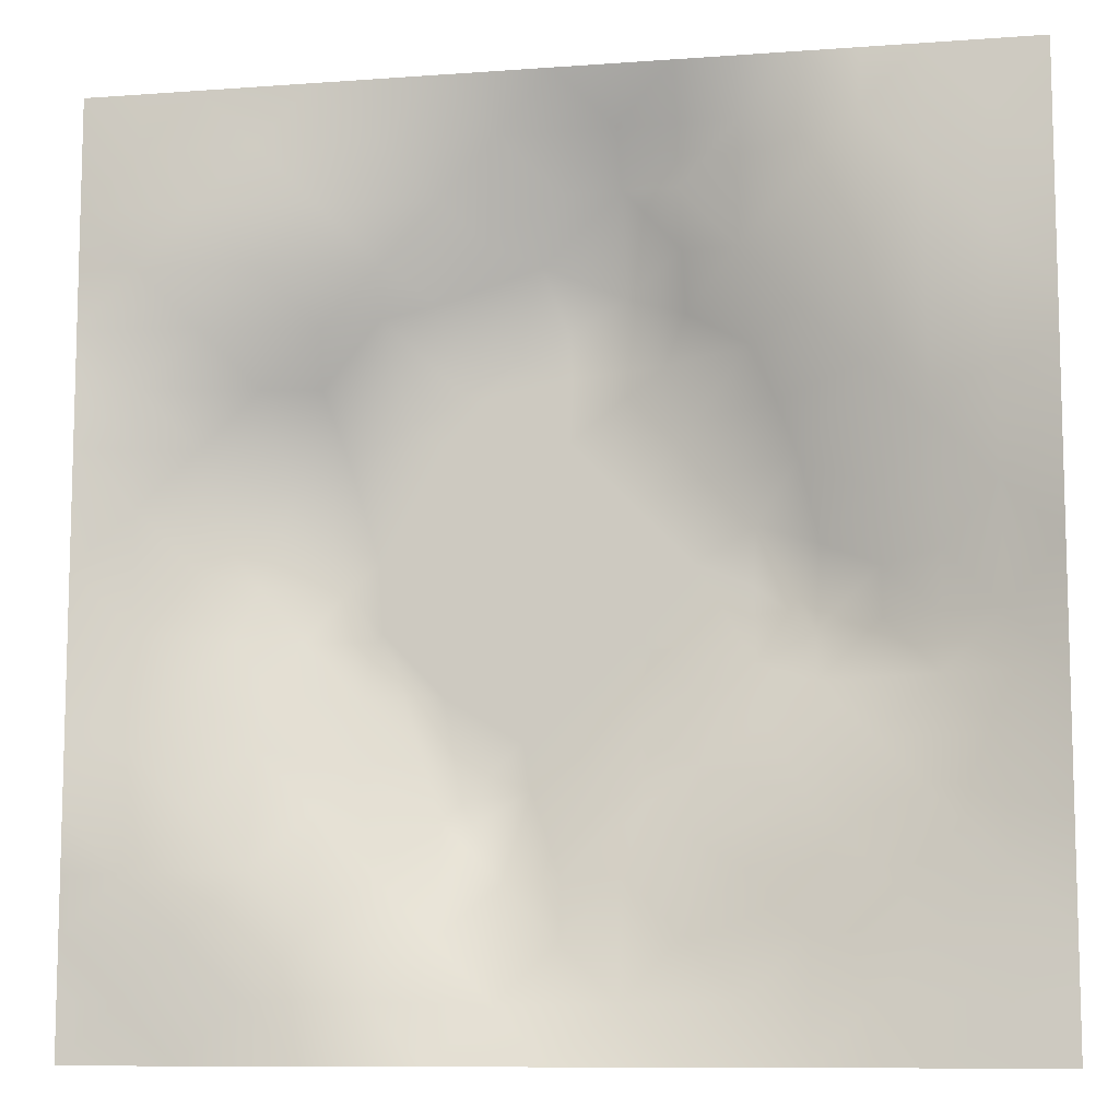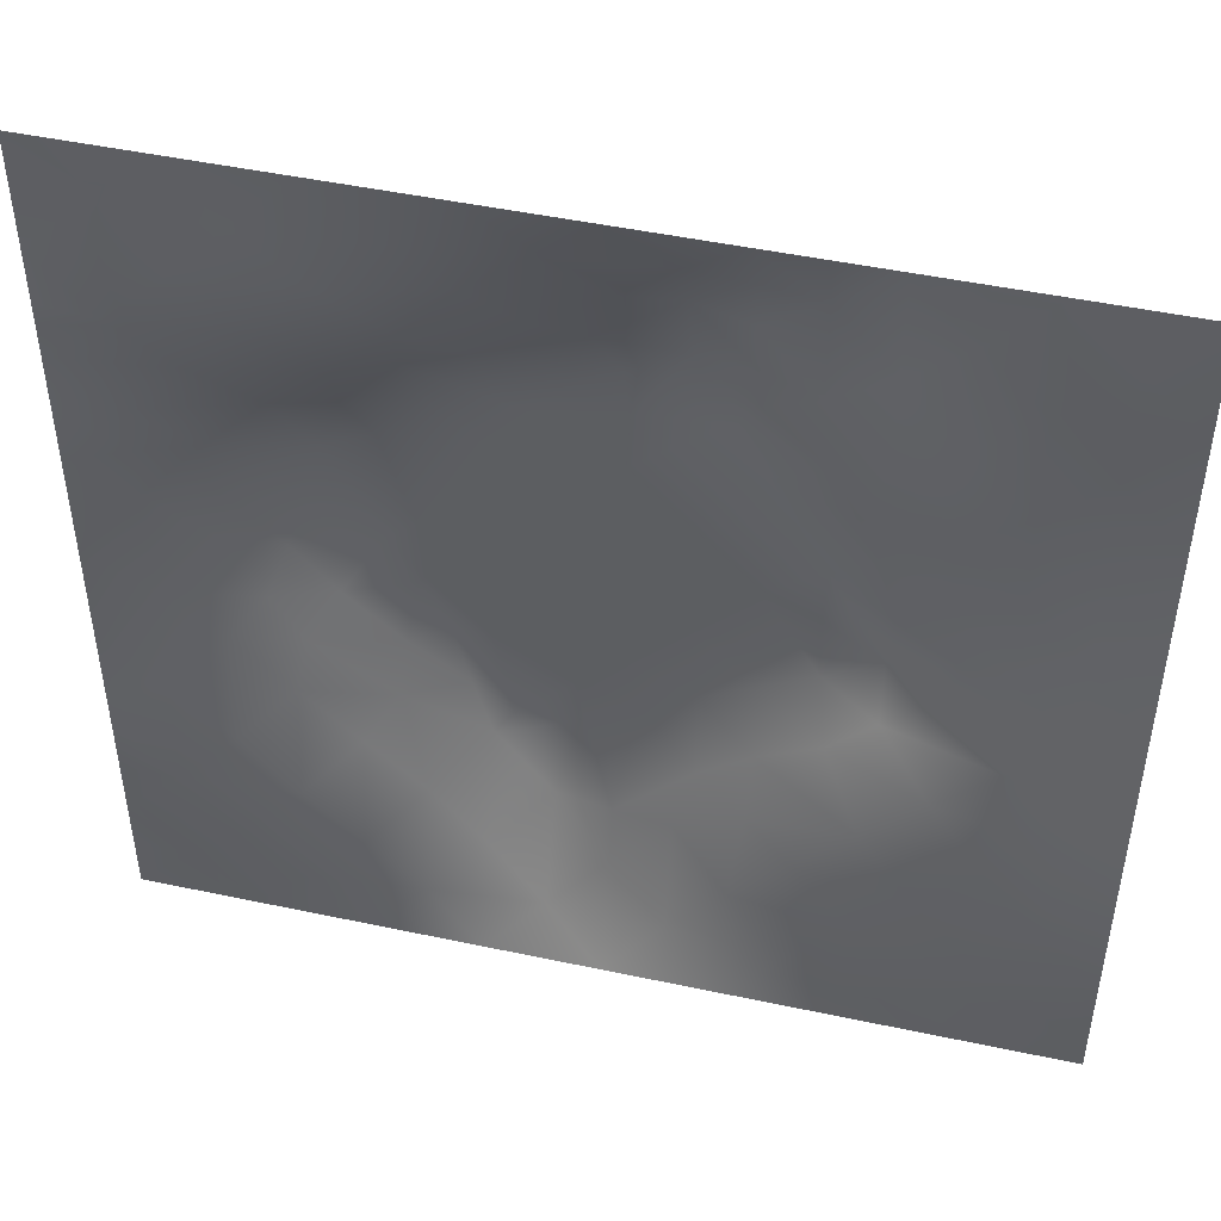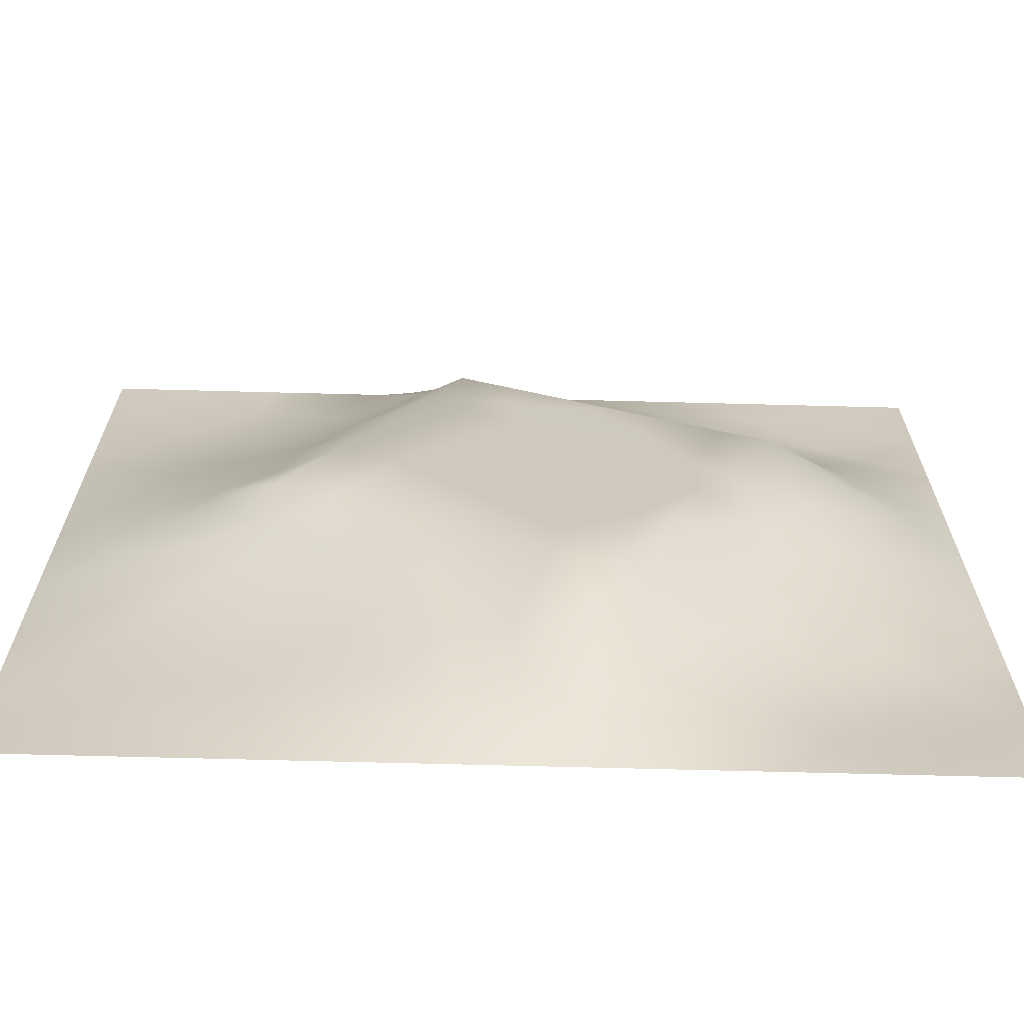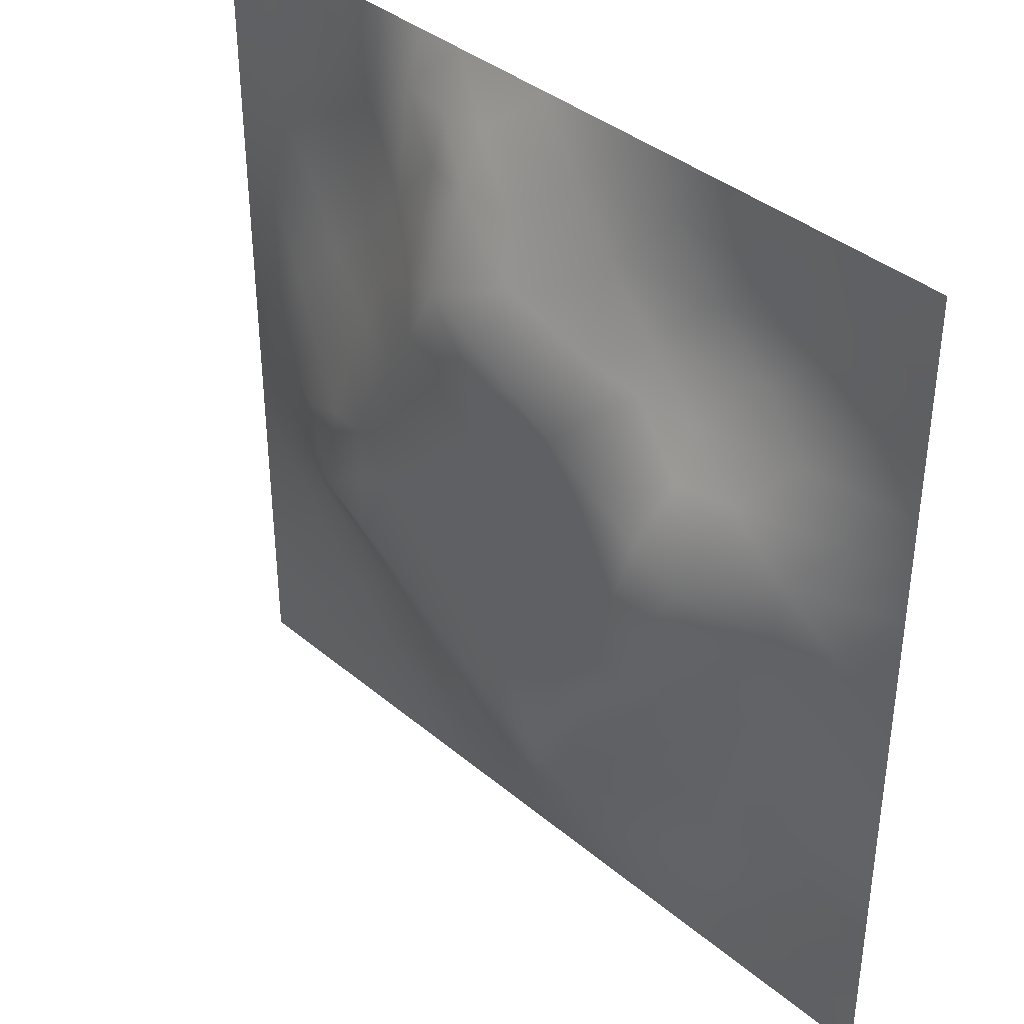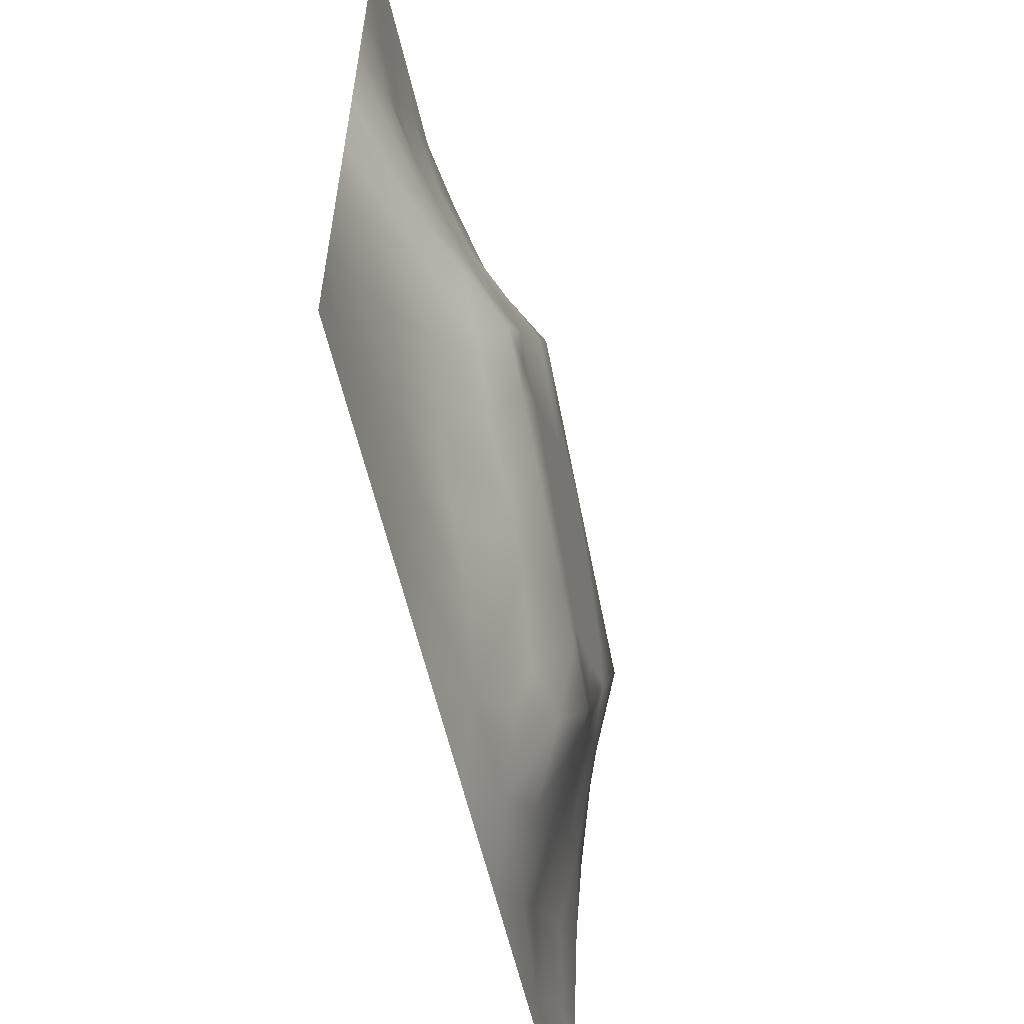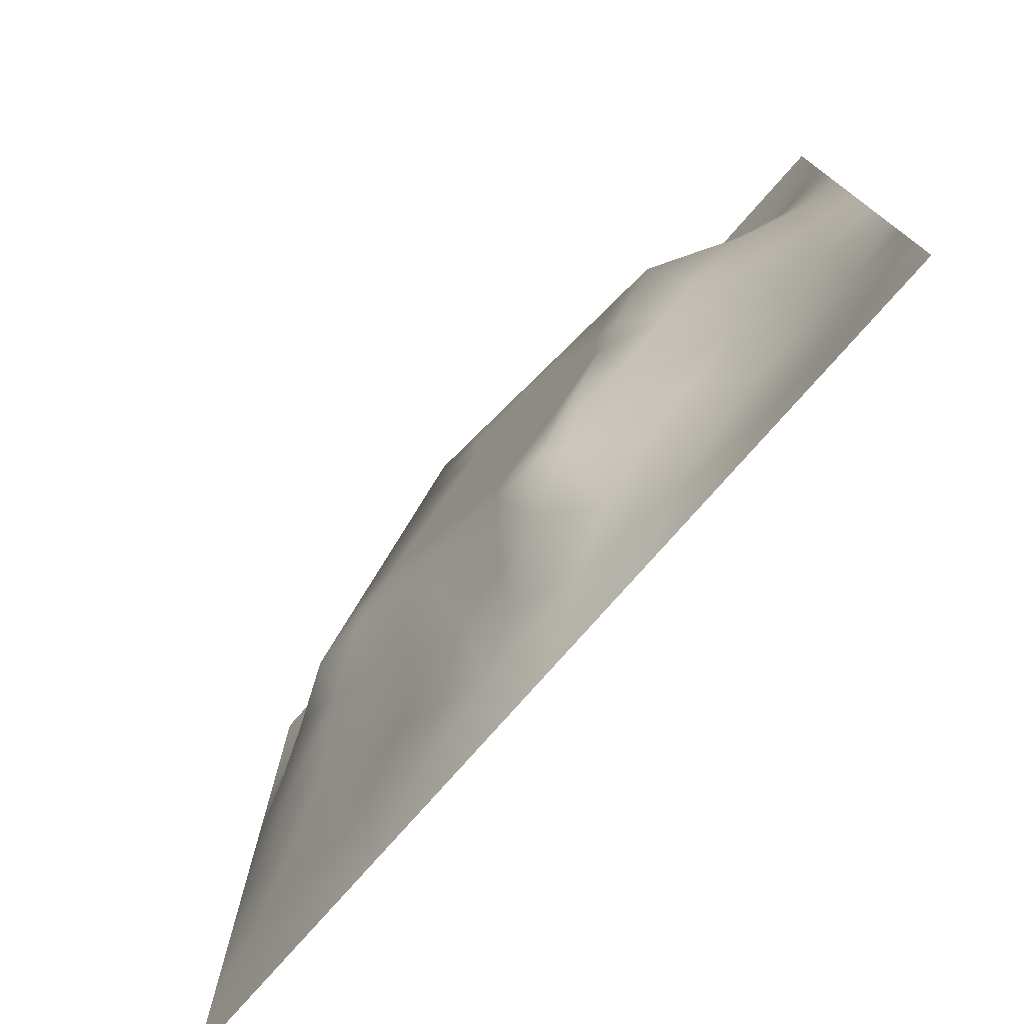
<metadata>
{"format":"obj","ext":"obj","renderer":"f3d","projection":"perspective","resolution":1024,"background":"white","views":[{"elev":-9.7,"azim":-169.2,"up":"+Y"},{"elev":47.6,"azim":-166.5,"up":"+Y"},{"elev":-67.7,"azim":-1.5,"up":"+Y"},{"elev":38.3,"azim":46.5,"up":"+Y"},{"elev":-60.4,"azim":-76.7,"up":"+Y"},{"elev":-77.0,"azim":48.7,"up":"+Y"}]}
</metadata>
<code>
v -0 0 -0
v 1 0 -0
v -0 1 0
v 1 1 0
v 0.5015 0.501 0.1023
v -0 0.5 0
v 0.5 1 0
v 1 0.5 0
v 0.5 -0 0
v 0.2543 0.7484 0.03008
v 0.7502 0.7489 0.03984
v 0.2524 0.253 0.03427
v 0.7492 0.2513 0.03888
v 0.75 0 0
v 0.25 0 0
v 1 0.75 0
v 1 0.25 0
v 0.25 1 0
v 0.75 1 0
v 0 0.25 0
v 0 0.75 -0
v 0.367 0.2193 0.05487
v 0.63 0.7745 0.0651
v 0.7116 0.3622 0.0827
v 0.3697 0.3646 0.1024
v 0.8764 0.3769 0.03331
v 0.6256 0.122 0.04071
v 0.6313 0.3713 0.1023
v 0.8732 0.127 -0.005625
v 0.3768 0.1242 0.03181
v 0.1262 0.1264 0.006544
v 0.7544 0.6894 0.06527
v 0.8803 0.6266 0.04596
v 0.6307 0.6311 0.1023
v 0.8734 0.8732 -0.0092
v 0.3755 0.8797 0.04295
v 0.2605 0.5998 0.07066
v 0.1272 0.8734 -0.003978
v 0.1252 0.624 0.02941
v 0.6243 0.8761 0.03257
v 0.122 0.3752 0.03973
v 0.2517 0.1266 0.01709
v 0.8747 0.7489 0.01545
v 0.8738 0.2524 0.01203
v 0.2526 0.8744 0.01342
v 0.748 0.8726 0.007487
v 0.1259 0.2516 0.01931
v 0.128 0.7478 0.006952
v 0.3065 0.7151 0.05764
v 0.6999 0.5102 0.1024
v 1 0.0625 -0
v 0.8809 0.5017 0.05049
v 0.3687 0.6494 0.1024
v 0.3745 0.7561 0.07802
v 0 0.375 0
v 0.4995 0.881 0.05086
v 0.5006 0.6308 0.1023
v 0.2465 0.375 0.07453
v 0.1213 0.4995 0.04537
v 0.3714 0.5002 0.1023
v 0.6299 0.2424 0.08947
v 0.5016 0.1201 0.04888
v 0.5022 0.3712 0.1023
v 0 0.625 0
v 0 0.875 0
v 0 0.125 0
v 0.625 1 0
v 0.875 1 0
v 0.125 1 0
v 0.375 1 0
v 1 0.375 0
v 1 0.125 0
v 1 0.875 0
v 1 0.625 0
v 0.375 0 0
v 0.125 0 0
v 0.875 0 0
v 0.625 0 0
v 0.7476 0.1271 0.009761
v 0.6313 0.5016 0.1023
v 0.3082 0.5381 0.1024
v 0.0624 0.3132 0.0133
v 0.1804 0.4364 0.07188
v 0.1879 0.3149 0.03834
v 0.05909 0.4374 0.02629
v 0.6864 0.9364 0.006404
v 0.6862 0.8116 0.03452
v 0.5619 0.9384 0.01905
v 0.06338 0.6867 0.009623
v 0.1907 0.6851 0.02699
v 0.06114 0.5622 0.02063
v 0.1889 0.9366 -0.001512
v 0.1917 0.8101 0.005297
v 0.0632 0.9369 -0.00129
v 0.4362 0.5654 0.1023
v 0.8387 0.4255 0.05325
v -0 0.0625 -0
v 0.3154 0.8137 0.03823
v 0.4373 0.942 0.02856
v 0.9367 0.8114 -0.003664
v 0.8104 0.8094 0.006814
v 0.9369 0.9369 -0.001987
v 0.7347 0.6206 0.1024
v 0.566 0.5662 0.1023
v 0.4002 0.7076 0.1024
v 0.1875 1 0
v 0.8161 0.6888 0.04976
v 0.9423 0.5632 0.02932
v 0.5008 0.7475 0.1024
v 0.6121 0.2611 0.1024
v 0.4369 0.4359 0.1023
v 0.1883 0.06333 0.00584
v 0.06297 0.06299 0.000133
v 0.1898 0.1902 0.01363
v 0.3135 0.06297 0.01145
v 0.3153 0.1892 0.03254
v 0.4382 0.05967 0.02499
v 0.8113 0.06383 -0.001616
v 0.9368 0.06327 0.001738
v 0.3094 0.3972 0.1024
v 0.5666 0.4363 0.1023
v 0.5239 0.8106 0.07227
v 0.5656 0.1783 0.07887
v 0.6882 0.186 0.04568
v 0.563 0.05884 0.027
v 0.9384 0.3131 0.01718
v 0.8124 0.3147 0.03599
v 0.9407 0.4382 0.02538
v 0.3127 0.9395 0.01926
v 0.3125 1 0
v 0.8097 0.1907 0.00759
v 0.8023 0.3747 0.05087
v 0.687 0.06253 0.01308
v 0.6958 0.4369 0.1025
v 0.9364 0.1888 -0.001147
v 0.4397 0.1844 0.05776
v 0.06312 0.1883 0.006773
v 0.4969 0.6977 0.1024
v 0.9382 0.6871 0.01363
v 0.6725 0.3728 0.1024
v 0.06395 0.8115 0.001358
v 0.8115 0.9363 -0.001359
v 0.1856 0.5615 0.05532
v 0.7329 0.4841 0.1024
v 0.703 0.4289 0.1024
v 0.6007 0.239 0.1024
v 0.2491 0.4292 0.1024
v 0.7909 0.5908 0.1024
v 0.4392 0.7809 0.1024
v 0.6693 0.656 0.1024
v 0.5794 0.8339 0.05229
v 0.2961 0.3326 0.07012
v 0.3388 0.5944 0.1024
v 0.7161 0.2992 0.06724
v 0.1806 0.4879 0.06596
v 0.5845 0.6799 0.1024
v 0.2821 0.6574 0.06324
v 0.69 0.7592 0.05477
v 0.4268 0.3336 0.1024
v 0.6126 0.6867 0.1024
v 0.6526 0.3051 0.09607
v 0.3643 0.2926 0.07532
v 0.4841 0.3024 0.1024
v 0.5563 0.7173 0.1024
v 0.42 0.2537 0.0746
v 0.5031 0.1824 0.06596
v 0.8198 0.484 0.07091
v 0.5483 0.3224 0.1024
v 0.8824 0.5646 0.05431
v 0.7727 0.4257 0.07604
v 0.2414 0.5139 0.08042
v 0.3112 0.4753 0.1024
v 0.9404 0.6254 0.02308
v 1 0.9375 0
v 1 0.8125 0
v 1 0.6875 0
v 0.3758 0.8178 0.05945
v 0.3749 0.9412 0.02503
v 0.4368 0.8837 0.05672
v 1 0.1875 0
v 0.1201 0.4371 0.04768
v 0.5395 0.2723 0.1024
v 0.9375 1 0
f 54 149 177
f 14 77 118
f 41 58 83
f 76 112 113
f 110 161 140
f 66 97 113
f 116 22 12
f 85 181 59
f 107 32 148
f 112 31 113
f 139 173 176
f 12 114 116
f 107 148 33
f 76 113 1
f 99 179 56
f 15 112 76
f 115 15 75
f 112 15 42
f 130 18 129
f 106 69 92
f 22 30 136
f 115 42 15
f 159 165 163
f 165 22 136
f 182 163 166
f 164 109 138
f 42 116 114
f 116 30 22
f 74 176 173
f 70 130 129
f 32 150 103
f 84 58 41
f 29 135 131
f 97 1 113
f 25 152 162
f 120 152 25
f 165 162 22
f 140 28 110
f 122 151 56
f 84 12 152
f 166 165 136
f 168 121 63
f 28 140 134
f 63 159 163
f 159 25 162
f 159 162 165
f 60 120 111
f 111 25 159
f 44 131 135
f 120 25 111
f 84 152 58
f 58 152 120
f 60 95 153
f 146 110 182
f 98 36 129
f 176 16 139
f 143 171 37
f 81 37 171
f 157 37 153
f 163 182 168
f 85 55 41
f 155 83 147
f 17 126 135
f 82 137 47
f 129 18 45
f 92 45 18
f 46 87 101
f 11 101 87
f 55 82 41
f 20 137 82
f 20 66 137
f 55 20 82
f 131 79 29
f 21 141 65
f 114 31 42
f 59 39 91
f 171 155 147
f 49 98 10
f 40 86 88
f 21 89 141
f 30 115 117
f 67 88 86
f 53 157 153
f 178 99 70
f 183 68 102
f 81 147 172
f 60 153 81
f 168 182 110
f 72 180 135
f 62 125 123
f 45 10 98
f 90 48 39
f 166 123 182
f 4 183 102
f 45 98 129
f 48 141 89
f 118 29 79
f 7 99 88
f 94 69 3
f 48 38 141
f 65 94 3
f 44 127 131
f 89 39 48
f 112 42 31
f 13 131 127
f 6 91 64
f 38 94 141
f 93 38 48
f 65 141 94
f 93 10 45
f 143 39 59
f 27 123 125
f 37 90 143
f 77 119 118
f 49 54 98
f 157 10 90
f 64 89 21
f 47 84 82
f 6 85 91
f 59 91 85
f 41 82 84
f 6 55 85
f 44 135 126
f 143 59 155
f 146 182 123
f 167 52 169
f 119 29 118
f 104 95 5
f 138 149 105
f 53 49 157
f 178 129 36
f 37 81 153
f 157 49 10
f 75 117 115
f 57 53 95
f 105 49 53
f 105 149 54
f 105 54 49
f 57 105 53
f 156 138 57
f 95 53 153
f 5 95 111
f 115 30 42
f 60 111 95
f 34 156 104
f 146 123 61
f 156 164 138
f 57 138 105
f 57 95 104
f 158 150 32
f 113 31 66
f 9 117 75
f 50 103 34
f 99 178 179
f 103 148 32
f 88 151 40
f 103 150 34
f 102 35 73
f 156 57 104
f 156 160 164
f 34 160 156
f 80 34 104
f 36 179 178
f 150 160 34
f 50 34 80
f 51 72 119
f 80 104 5
f 134 144 50
f 8 108 128
f 148 103 50
f 144 148 50
f 2 51 119
f 170 144 145
f 132 170 24
f 39 89 91
f 100 73 35
f 172 147 120
f 152 12 162
f 38 93 92
f 107 33 139
f 48 90 93
f 78 133 125
f 145 24 170
f 11 32 107
f 158 32 11
f 137 66 31
f 87 46 40
f 45 92 93
f 43 107 139
f 101 11 43
f 100 101 43
f 147 58 120
f 35 101 100
f 10 93 90
f 107 43 11
f 142 46 35
f 102 142 35
f 68 142 102
f 84 47 12
f 170 132 96
f 40 46 86
f 86 46 142
f 19 86 142
f 94 38 69
f 23 160 158
f 23 87 40
f 23 158 87
f 158 160 150
f 158 11 87
f 151 23 40
f 23 164 160
f 88 56 151
f 172 60 81
f 129 178 70
f 92 69 38
f 7 88 67
f 114 12 47
f 7 70 99
f 19 67 86
f 68 19 142
f 101 35 46
f 56 88 99
f 180 17 135
f 174 4 102
f 175 73 100
f 8 74 108
f 79 13 124
f 52 128 108
f 83 155 181
f 96 128 52
f 167 96 52
f 134 50 80
f 24 140 161
f 128 71 8
f 143 90 39
f 44 126 26
f 126 17 71
f 127 44 26
f 47 137 114
f 100 43 16
f 31 114 137
f 132 127 26
f 154 132 24
f 61 161 110
f 133 124 27
f 96 132 26
f 145 144 134
f 96 26 128
f 77 2 119
f 167 148 144
f 144 170 167
f 28 134 80
f 140 145 134
f 24 145 140
f 64 91 89
f 121 28 80
f 154 24 161
f 121 80 5
f 168 28 121
f 121 5 111
f 63 121 111
f 63 111 159
f 168 63 163
f 109 164 122
f 110 28 168
f 62 166 136
f 27 124 61
f 124 154 61
f 118 133 14
f 154 127 132
f 96 167 170
f 154 161 61
f 154 13 127
f 124 13 154
f 62 136 117
f 123 27 61
f 30 117 136
f 146 61 110
f 59 181 155
f 149 109 122
f 166 163 165
f 162 12 22
f 62 123 166
f 71 128 126
f 26 126 128
f 125 62 117
f 9 125 117
f 9 78 125
f 14 133 78
f 27 125 133
f 148 169 33
f 164 23 122
f 18 106 92
f 79 124 133
f 79 133 118
f 139 16 43
f 131 13 79
f 119 72 29
f 151 122 23
f 135 29 72
f 33 169 108
f 169 52 108
f 109 149 138
f 167 169 148
f 155 171 143
f 81 171 147
f 60 172 120
f 147 83 58
f 74 173 108
f 173 33 108
f 33 173 139
f 73 174 102
f 16 175 100
f 54 177 98
f 177 36 98
f 157 90 37
f 116 42 30
f 83 181 41
f 181 85 41
f 149 122 179
f 36 177 179
f 56 179 122
f 179 177 149

</code>
